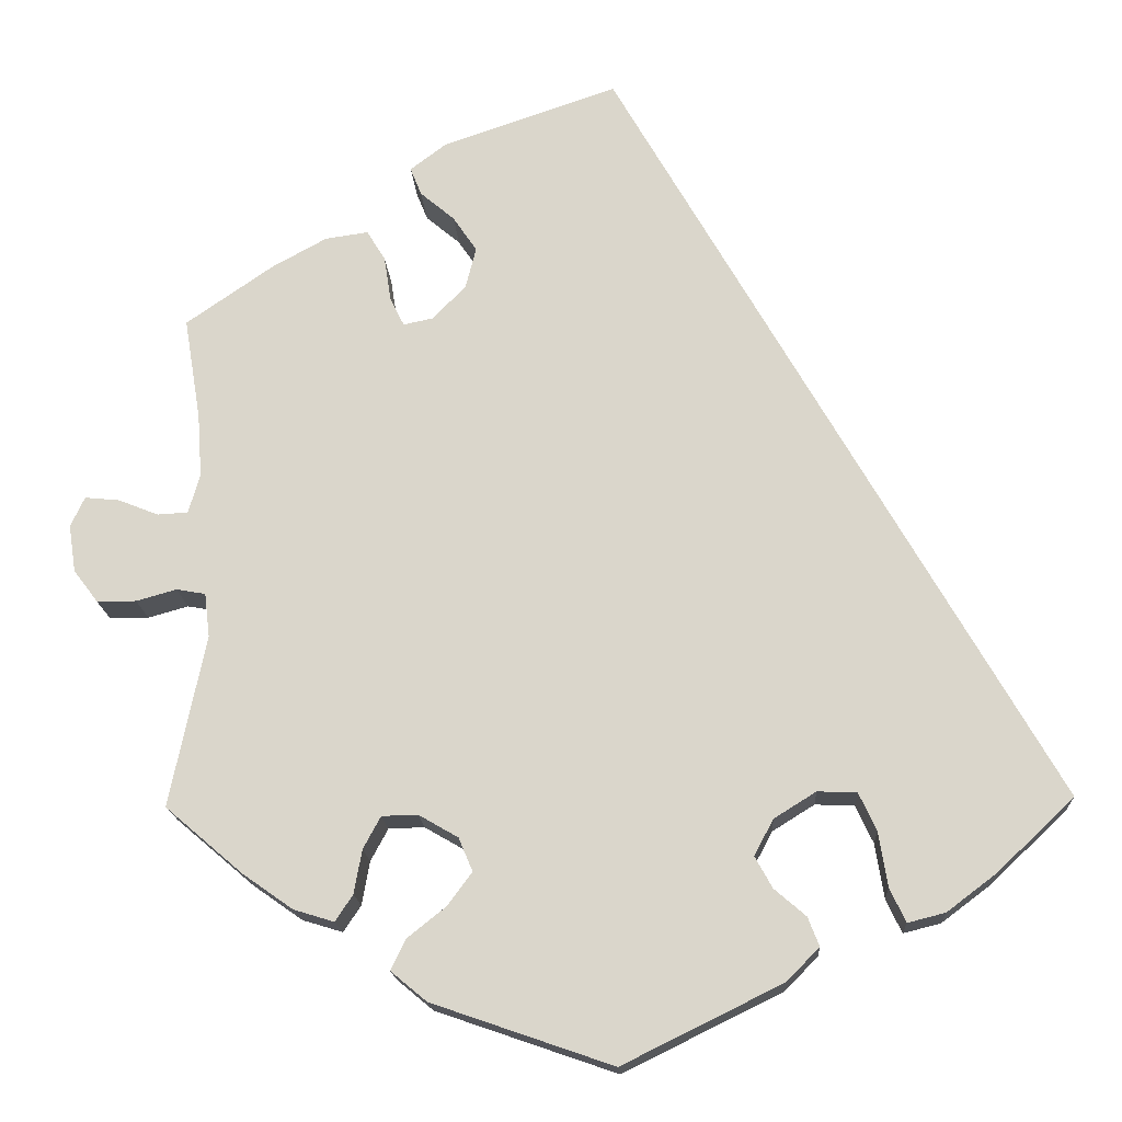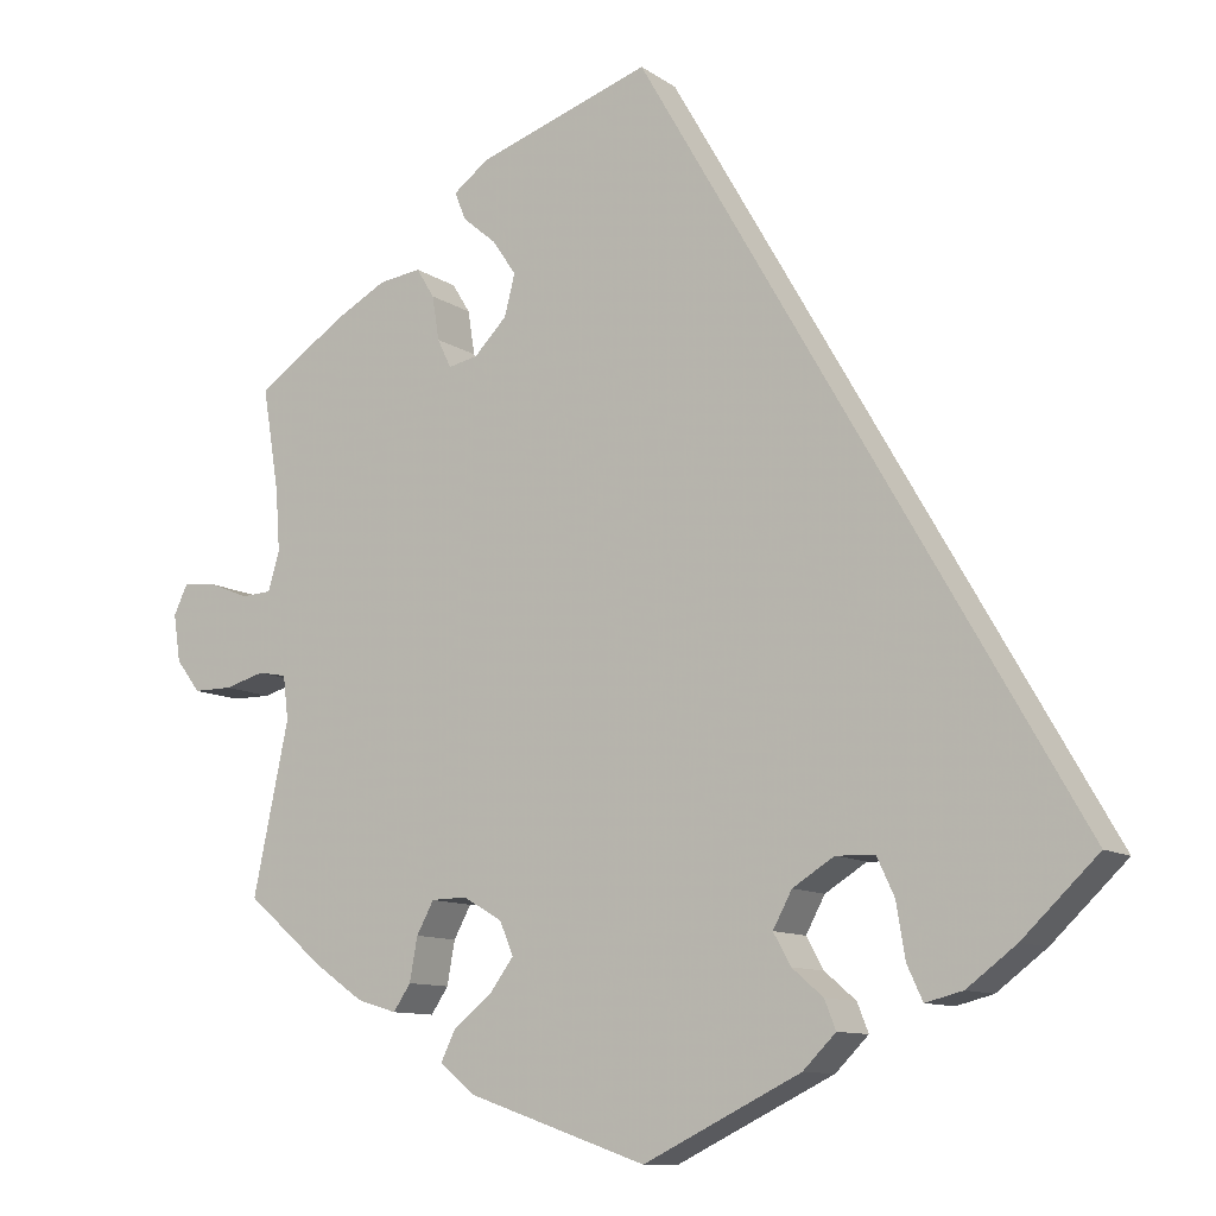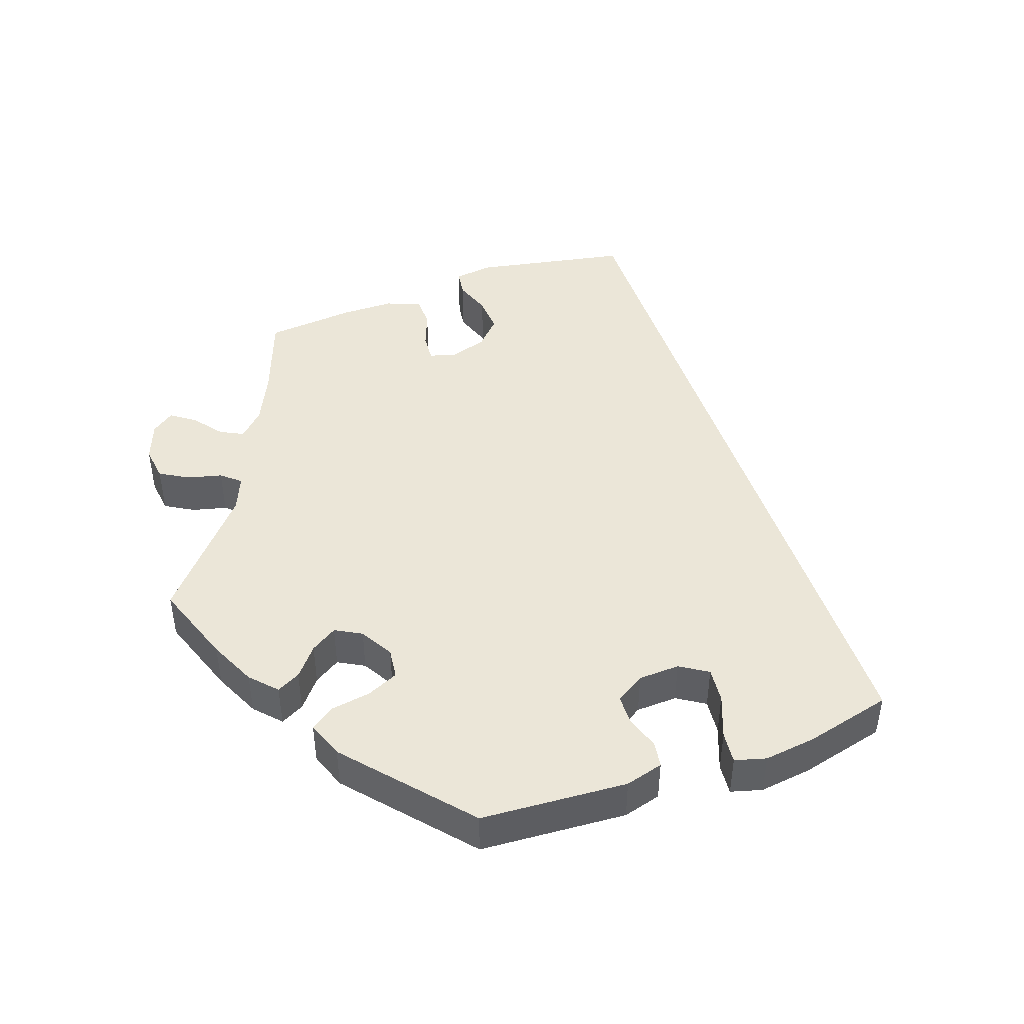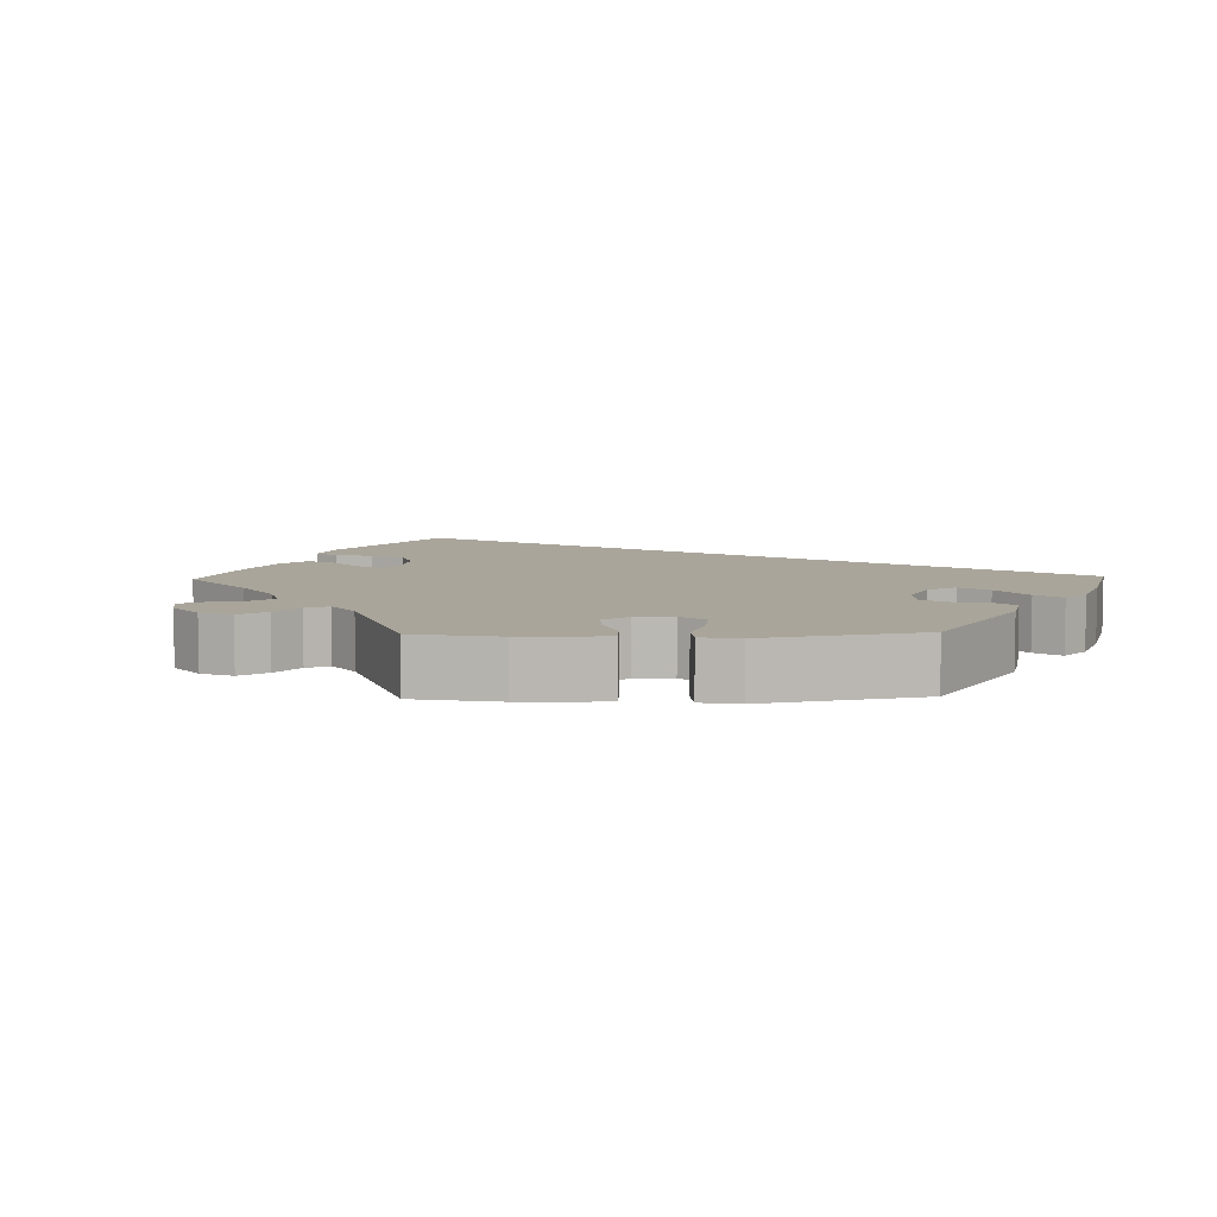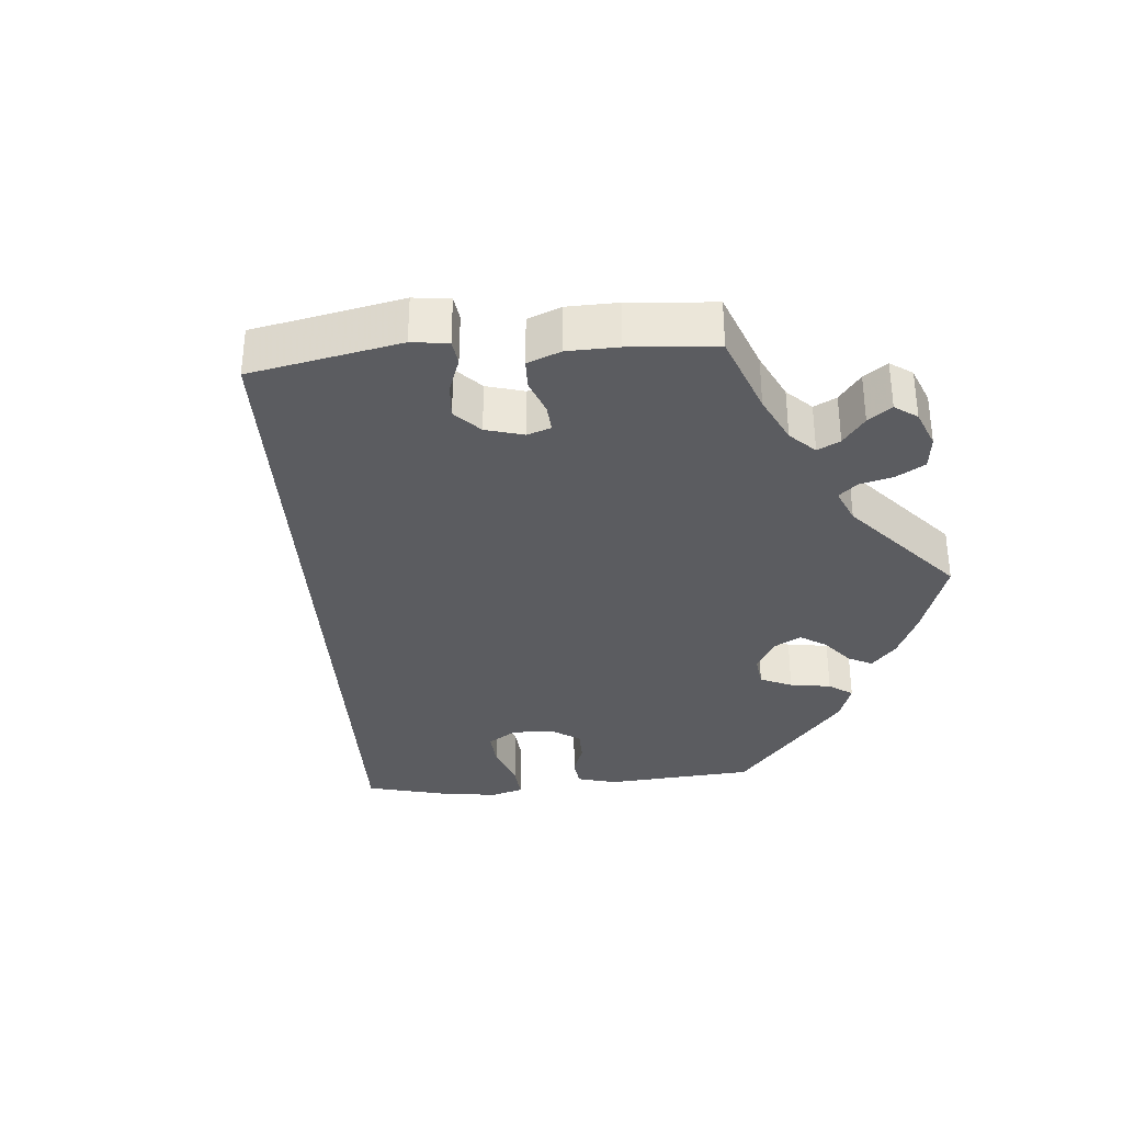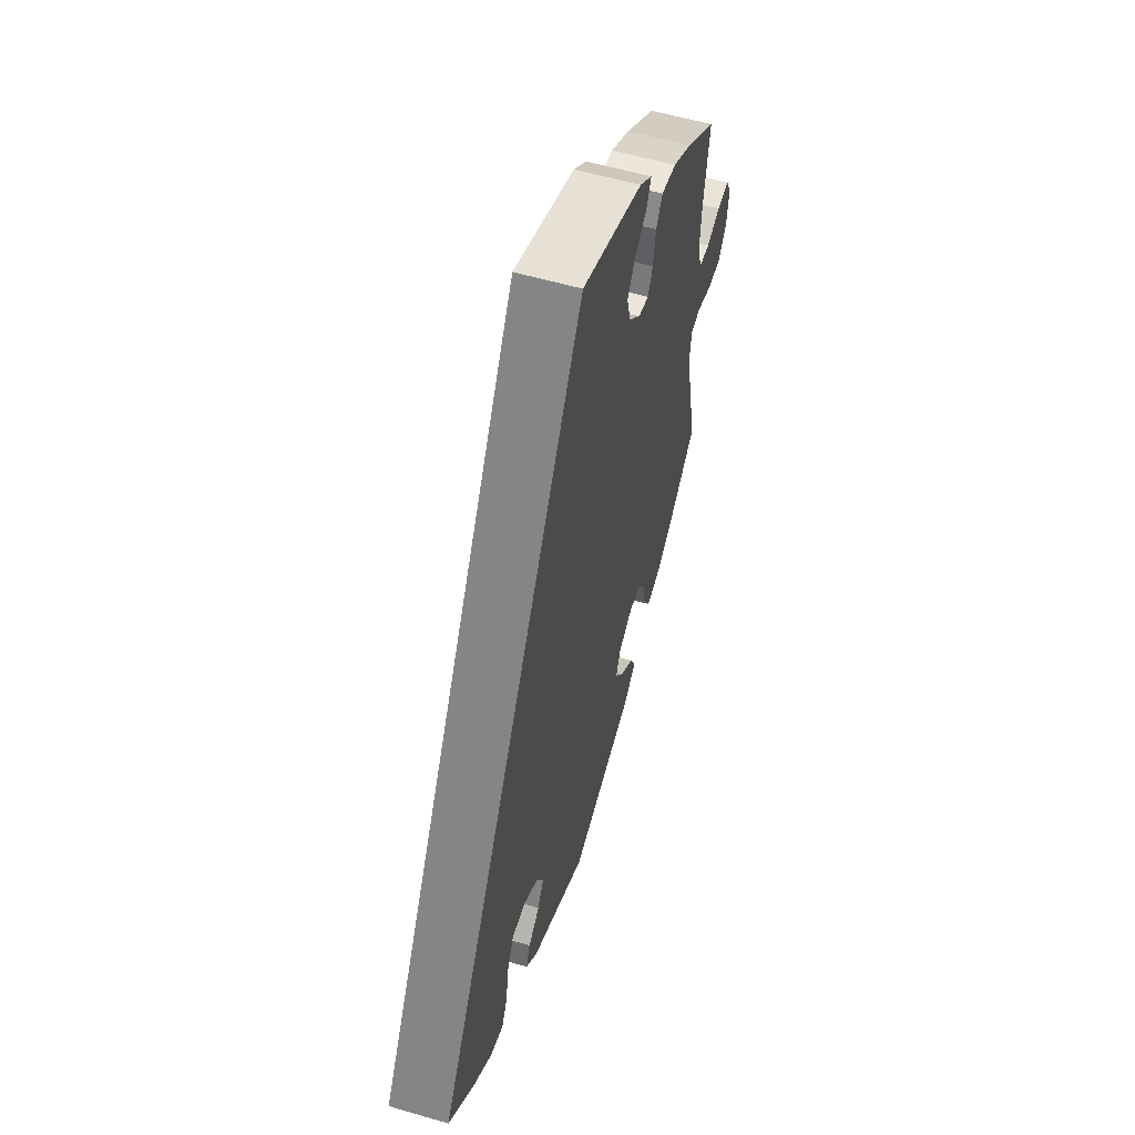
<metadata>
{"format":"obj","ext":"obj","renderer":"f3d","projection":"perspective","resolution":1024,"background":"white","views":[{"elev":-17.0,"azim":-176.8,"up":"+Z"},{"elev":-10.5,"azim":-148.3,"up":"+Z"},{"elev":46.3,"azim":-169.6,"up":"+Y"},{"elev":7.5,"azim":148.4,"up":"+Y"},{"elev":-35.3,"azim":35.0,"up":"+Y"},{"elev":56.1,"azim":-72.9,"up":"+Z"}]}
</metadata>
<code>
v -0.181 0.07 -0.489
v -0.219 0.07 -0.451
v -0.206 0.07 -0.418
v -0.17 0.07 -0.387
v -0.15 0.07 -0.351
v -0.172 0.07 -0.31
v -0.22 0.07 -0.28
v -0.265 0.07 -0.282
v -0.285 0.07 -0.325
v -0.295 0.07 -0.387
v -0.313 0.07 -0.426
v -0.356 0.07 -0.415
v -0.413 0.07 -0.372
v -0.5 0.07 -0.289
v -0.001 0.07 0.578
v 0.199 0.07 0.51
v 0.24 0.07 0.479
v 0.227 0.07 0.447
v 0.188 0.07 0.414
v 0.161 0.07 0.374
v 0.173 0.07 0.327
v 0.211 0.07 0.288
v 0.245 0.07 0.281
v 0.261 0.07 0.314
v 0.269 0.07 0.365
v 0.29 0.07 0.399
v 0.339 0.07 0.392
v 0.401 0.07 0.358
v 0.501 0.07 0.289
v 0.482 0.07 0.172
v 0.477 0.07 0.1
v 0.49 0.07 0.055
v 0.525 0.07 0.053
v 0.57 0.07 0.071
v 0.61 0.07 0.075
v 0.626 0.07 0.041
v 0.618 0.07 -0.013
v 0.59 0.07 -0.05
v 0.545 0.07 -0.05
v 0.499 0.07 -0.037
v 0.466 0.07 -0.043
v 0.46 0.07 -0.093
v 0.501 0.07 -0.289
v 0.412 0.07 -0.365
v 0.355 0.07 -0.405
v 0.309 0.07 -0.419
v 0.289 0.07 -0.389
v 0.28 0.07 -0.339
v 0.26 0.07 -0.302
v 0.219 0.07 -0.301
v 0.174 0.07 -0.327
v 0.158 0.07 -0.365
v 0.186 0.07 -0.403
v 0.23 0.07 -0.438
v 0.247 0.07 -0.473
v 0.206 0.07 -0.507
v 0 0.07 -0.578
v -0.181 0 -0.489
v -0.219 0 -0.451
v -0.206 0 -0.418
v -0.17 0 -0.387
v -0.15 0 -0.351
v -0.172 0 -0.31
v -0.22 0 -0.28
v -0.265 0 -0.282
v -0.285 0 -0.325
v -0.295 0 -0.387
v -0.313 0 -0.426
v -0.356 0 -0.415
v -0.413 0 -0.372
v -0.5 0 -0.289
v -0.001 0 0.578
v 0.199 0 0.51
v 0.24 0 0.479
v 0.227 0 0.447
v 0.188 0 0.414
v 0.161 0 0.374
v 0.173 0 0.327
v 0.211 0 0.288
v 0.245 0 0.281
v 0.261 0 0.314
v 0.269 0 0.365
v 0.29 0 0.399
v 0.339 0 0.392
v 0.401 0 0.358
v 0.501 0 0.289
v 0.482 0 0.172
v 0.477 0 0.1
v 0.49 0 0.055
v 0.525 0 0.053
v 0.57 0 0.071
v 0.61 0 0.075
v 0.626 0 0.041
v 0.618 0 -0.013
v 0.59 0 -0.05
v 0.545 0 -0.05
v 0.499 0 -0.037
v 0.466 0 -0.043
v 0.46 0 -0.093
v 0.501 0 -0.289
v 0.412 0 -0.365
v 0.355 0 -0.405
v 0.309 0 -0.419
v 0.289 0 -0.389
v 0.28 0 -0.339
v 0.26 0 -0.302
v 0.219 0 -0.301
v 0.174 0 -0.327
v 0.158 0 -0.365
v 0.186 0 -0.403
v 0.23 0 -0.438
v 0.247 0 -0.473
v 0.206 0 -0.507
v 0 0 -0.578
f 53 54 55 56
f 52 53 56 57
f 51 52 57 1
f 45 46 47 48
f 45 48 49
f 42 43 44 45
f 41 42 45 49
f 37 38 39 40
f 37 40 41
f 36 37 41
f 33 34 35 36
f 32 33 36 41
f 31 32 41 49
f 27 28 29 30
f 24 25 26 27
f 23 24 27 30
f 22 23 30 31
f 16 17 18 19
f 16 19 20
f 15 16 20
f 14 15 20 21
f 9 10 11 12
f 8 9 12 13
f 1 2 3 4
f 50 51 1 4
f 22 31 49 50
f 22 50 4 5
f 21 22 5 6
f 8 13 14 21
f 7 8 21
f 6 7 21
f 113 112 111 110
f 114 113 110 109
f 58 114 109 108
f 105 104 103 102
f 106 105 102
f 102 101 100 99
f 106 102 99 98
f 97 96 95 94
f 98 97 94
f 98 94 93
f 93 92 91 90
f 98 93 90 89
f 106 98 89 88
f 87 86 85 84
f 84 83 82 81
f 87 84 81 80
f 88 87 80 79
f 76 75 74 73
f 77 76 73
f 77 73 72
f 78 77 72 71
f 69 68 67 66
f 70 69 66 65
f 61 60 59 58
f 61 58 108 107
f 107 106 88 79
f 62 61 107 79
f 63 62 79 78
f 78 71 70 65
f 78 65 64
f 78 64 63
f 1 58 59 2
f 2 59 60 3
f 3 60 61 4
f 4 61 62 5
f 5 62 63 6
f 6 63 64 7
f 7 64 65 8
f 8 65 66 9
f 9 66 67 10
f 10 67 68 11
f 11 68 69 12
f 12 69 70 13
f 13 70 71 14
f 14 71 72 15
f 15 72 73 16
f 16 73 74 17
f 17 74 75 18
f 18 75 76 19
f 19 76 77 20
f 20 77 78 21
f 21 78 79 22
f 22 79 80 23
f 23 80 81 24
f 24 81 82 25
f 25 82 83 26
f 26 83 84 27
f 27 84 85 28
f 28 85 86 29
f 29 86 87 30
f 30 87 88 31
f 31 88 89 32
f 32 89 90 33
f 33 90 91 34
f 34 91 92 35
f 35 92 93 36
f 36 93 94 37
f 37 94 95 38
f 38 95 96 39
f 39 96 97 40
f 40 97 98 41
f 41 98 99 42
f 42 99 100 43
f 43 100 101 44
f 44 101 102 45
f 45 102 103 46
f 46 103 104 47
f 47 104 105 48
f 48 105 106 49
f 49 106 107 50
f 50 107 108 51
f 51 108 109 52
f 52 109 110 53
f 53 110 111 54
f 54 111 112 55
f 55 112 113 56
f 56 113 114 57
f 57 114 58 1

</code>
